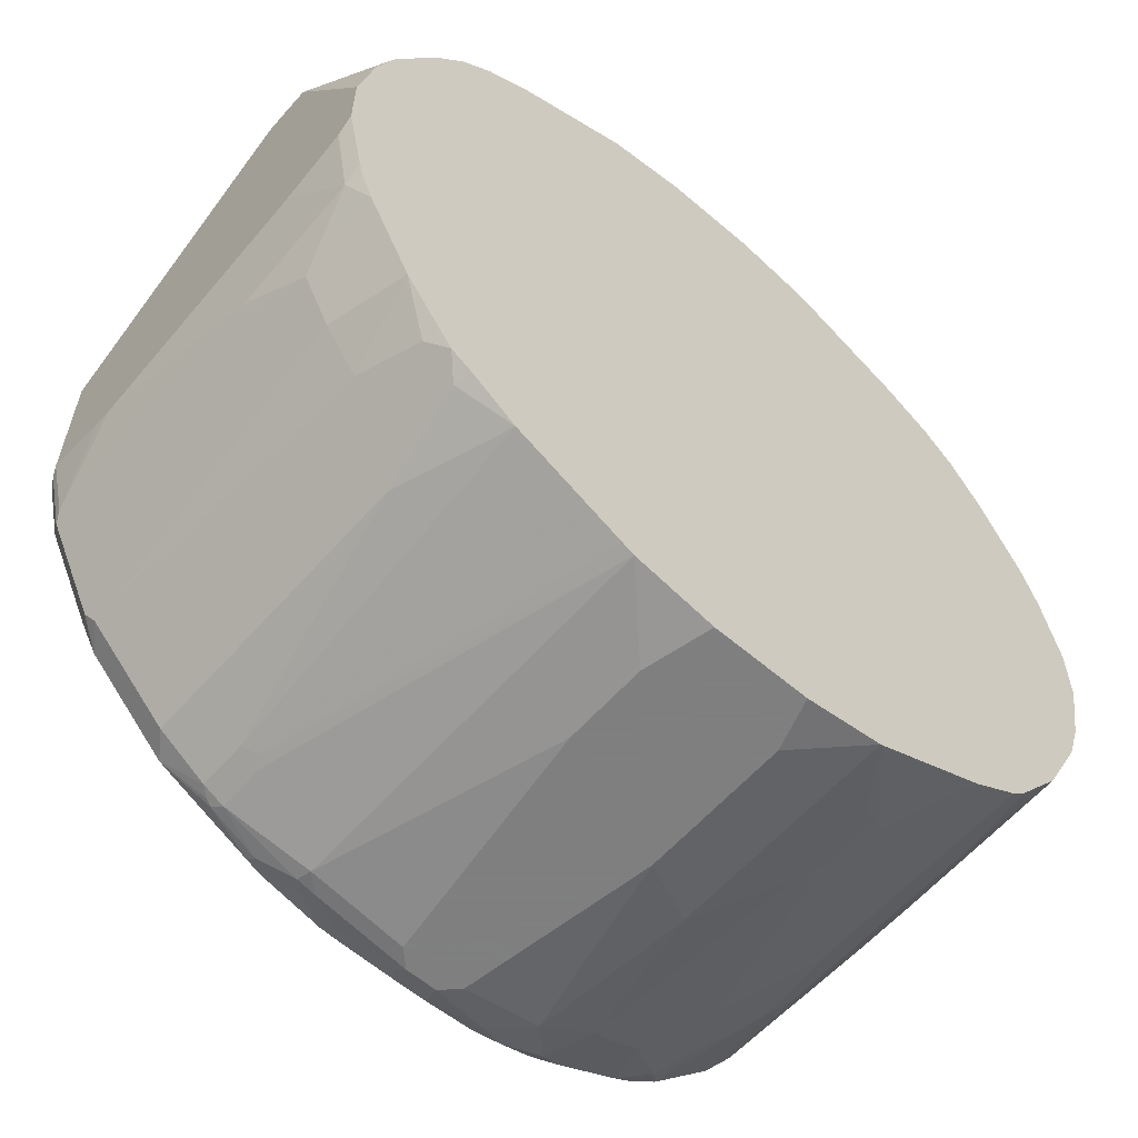
<metadata>
{"format":"obj","ext":"obj","renderer":"f3d","projection":"perspective","resolution":1024,"background":"white","views":[{"elev":-59.9,"azim":-41.2,"up":"+Z"}]}
</metadata>
<code>
v 0.07977 0.03994 -0.5391
v 0.07977 -0.1398 -0.5391
v 0.03984 0.2795 -0.5391
v 0.1397 0.2795 -0.5191
v 0.1596 0.07985 -0.5191
v 0.05986 -0.201 -0.5391
v 0.1596 -0.201 -0.5191
v 0.01992 0.2995 -0.5391
v 0.1363 0.2961 -0.5158
v 0.1497 0.3095 -0.5091
v 0.1797 0.3194 -0.4991
v 0.1996 0.2596 -0.4991
v 0.09979 0.3194 -0.5191
v 0.1164 0.3161 -0.5158
v 0.2196 -0.01994 -0.4991
v -0.05984 -0.201 -0.5391
v 0.2196 -0.1198 -0.4991
v 0.2329 -0.1264 -0.4925
v 0.1624 -0.201 -0.5178
v 0.0266 0.3261 -0.5257
v -0.01991 0.2995 -0.5391
v 0.1298 0.3294 -0.5091
v 0.1896 0.3294 -0.4892
v 0.2063 0.3261 -0.4858
v 0.2263 0.2662 -0.4858
v 0.2462 -0.01326 -0.4858
v 0.2329 -0.02662 -0.4925
v -0.1597 -0.201 -0.5191
v -0.07986 -0.1198 -0.5391
v 0.2462 -0.1131 -0.4858
v 0.3061 -0.201 -0.4459
v 0.2023 -0.201 -0.4978
v 0.0428 0.3536 -0.482
v 0.09312 0.3327 -0.5124
v -0.01323 0.3261 -0.5257
v -0.03993 0.2795 -0.5391
v -0.1397 0.2995 -0.5191
v -0.09978 0.3194 -0.5191
v -0.1065 0.3327 -0.5124
v -0.02658 0.3128 -0.5324
v 0.1797 0.3394 -0.4792
v 0.173 0.3327 -0.4925
v 0.09979 0.3394 -0.4991
v 0.2595 0.3394 -0.4393
v 0.2861 0.3261 -0.4459
v 0.2662 0.2662 -0.4659
v 0.3061 0.1863 -0.4459
v -0.1739 -0.201 -0.512
v -0.2695 0.2296 -0.4742
v -0.2595 0.2396 -0.4792
v -0.1597 0.2795 -0.5191
v -0.07986 -0.01994 -0.5391
v 0.366 -0.201 -0.4059
v 0.1426 0.3536 -0.4621
v -0.06556 0.3536 -0.482
v -0.1622 0.2995 -0.5141
v -0.1464 0.3128 -0.5124
v -0.07838 0.3536 -0.4792
v -0.1863 0.3327 -0.4925
v 0.2274 0.3536 -0.4271
v 0.2674 0.3536 -0.4072
v 0.3094 0.3294 -0.4292
v 0.3461 0.3261 -0.4059
v 0.3228 0.3228 -0.4226
v 0.3261 0.3061 -0.4259
v 0.366 0.08647 -0.4059
v -0.2538 -0.201 -0.4721
v -0.2804 -0.201 -0.4588
v -0.3061 -0.201 -0.4459
v -0.2861 0.2396 -0.4659
v -0.2729 0.2396 -0.4725
v -0.2595 0.2995 -0.4792
v 0.386 -0.201 -0.386
v -0.1647 0.3095 -0.5091
v -0.2021 0.3194 -0.4942
v -0.2046 0.3294 -0.4892
v -0.1583 0.3536 -0.4592
v -0.3061 0.3327 -0.4326
v -0.2063 0.3536 -0.4393
v -0.168 0.3536 -0.4562
v 0.3252 0.3536 -0.3651
v 0.336 0.3361 -0.396
v 0.4259 0.3261 -0.3261
v 0.386 0.1863 -0.386
v -0.3603 -0.201 -0.4058
v -0.366 -0.1797 -0.4059
v -0.3461 -0.0599 -0.4259
v -0.2861 0.2995 -0.4659
v -0.2729 0.2995 -0.4725
v -0.2662 0.3128 -0.4725
v 0.4059 -0.1131 -0.366
v 0.4459 -0.201 -0.3061
v -0.3245 0.3294 -0.4292
v -0.3219 0.3344 -0.4192
v -0.2544 0.3536 -0.4152
v 0.3651 0.3536 -0.3252
v 0.396 0.3361 -0.3361
v 0.4159 0.3361 -0.3161
v 0.4493 0.3294 -0.2895
v 0.4659 0.3261 -0.2662
v 0.4459 0.3061 -0.3061
v 0.4059 0.1664 -0.366
v -0.3859 -0.201 -0.3853
v -0.386 -0.1996 -0.386
v -0.3461 0.2995 -0.4259
v -0.2745 0.3095 -0.4691
v 0.4858 0.04662 -0.2462
v 0.4499 -0.201 -0.2982
v 0.4925 0.03332 -0.2329
v -0.3644 0.3294 -0.3893
v -0.3303 0.3536 -0.3635
v -0.3251 0.3536 -0.3679
v -0.3144 0.3536 -0.3752
v 0.4072 0.3536 -0.2674
v 0.4193 0.3394 -0.2994
v 0.4592 0.3394 -0.2396
v 0.4758 0.3361 -0.2163
v 0.4892 0.3294 -0.2096
v 0.4858 0.3261 -0.2263
v 0.5437 0.2196 -0.1221
v 0.4858 0.1264 -0.2462
v -0.4459 -0.201 -0.3061
v -0.4059 -0.1797 -0.366
v -0.4259 -0.0998 -0.3461
v -0.4259 0.2995 -0.3461
v 0.4726 -0.201 -0.2529
v 0.4991 0.03994 -0.2196
v 0.4991 -0.201 -0.1996
v -0.4043 0.3294 -0.3493
v -0.3702 0.3536 -0.3235
v 0.4284 0.3536 -0.2287
v 0.4791 0.3394 -0.1996
v 0.4422 0.3536 -0.2025
v 0.5091 0.3294 -0.1697
v 0.4991 0.3194 -0.1996
v 0.5437 0.2369 -0.117
v 0.5437 0.1797 -0.1221
v 0.4991 0.1198 -0.2196
v 0.5191 0.2995 -0.1597
v -0.4725 -0.201 -0.2529
v -0.4659 -0.0998 -0.2861
v -0.4459 0.2596 -0.3261
v -0.4459 0.2995 -0.3261
v 0.5191 -0.201 -0.1397
v -0.4242 0.3294 -0.3294
v -0.4218 0.3344 -0.3194
v -0.3907 0.3536 -0.2994
v 0.4583 0.3536 -0.1588
v 0.4991 0.3394 -0.1397
v 0.5291 0.3294 -0.08982
v 0.5158 0.3161 -0.1563
v 0.5391 0.2995 -0.07979
v 0.5391 0.3194 -0.05984
v 0.5437 0.2425 -0.1054
v 0.5437 0.165 -0.1188
v -0.4725 -0.0998 -0.2728
v -0.4991 -0.201 -0.1996
v -0.4991 -0.0998 -0.2196
v -0.4542 0.3095 -0.3095
v 0.5391 -0.201 -0.0399
v -0.4459 0.3261 -0.2994
v -0.4306 0.3536 -0.2396
v 0.4783 0.3536 -0.09889
v 0.5191 0.3394 -0.05984
v 0.5324 0.3327 -0.05319
v 0.5437 0.2433 -0.1027
v 0.5391 0.3194 0.05984
v 0.5437 0.1217 -0.1053
v -0.4725 0.2995 -0.2728
v -0.5125 -0.01994 -0.1929
v -0.5144 -0.201 -0.1606
v -0.5141 -0.1996 -0.1622
v -0.519 -0.1797 -0.1597
v -0.519 -0.01994 -0.1796
v -0.4659 0.3261 -0.2595
v -0.4942 0.3095 -0.2296
v 0.5437 0.1025 -0.09773
v 0.5437 0.09614 -0.09246
v 0.5437 0.08294 -0.08137
v 0.5437 -0.0998 0.1588
v 0.5437 -0.1091 0.175
v 0.5391 -0.201 0.0399
v -0.4505 0.3536 -0.1996
v -0.5058 0.3261 -0.1796
v 0.4821 0.3536 -0.08275
v 0.5191 0.3394 0.05984
v 0.5324 0.3327 0.06649
v 0.5437 0.241 -0.08211
v 0.5341 0.3194 0.08232
v 0.5391 0.2995 0.07979
v 0.5437 0.1997 0.03905
v 0.5437 0.2196 0.0191
v 0.5437 0.2211 0.01763
v 0.5437 0.2303 -0.004538
v -0.5125 0.2995 -0.1929
v -0.519 -0.201 -0.1397
v -0.5384 -0.201 -0.04296
v -0.5384 -0.1824 -0.06016
v -0.5384 -0.1797 -0.06122
v -0.5384 -0.0998 -0.08116
v -0.5384 0.1997 -0.1201
v -0.519 0.2995 -0.1796
v -0.5141 0.3095 -0.1897
v 0.5437 -0.1091 0.195
v 0.5437 -0.0991 0.2189
v 0.5191 -0.201 0.1397
v -0.4578 0.3536 -0.1796
v -0.5341 0.3095 -0.1098
v -0.5257 0.3261 -0.09974
v -0.4778 0.3536 -0.1198
v 0.4821 0.3536 0.0856
v 0.4792 0.3536 0.1069
v 0.5124 0.3327 0.1464
v 0.5141 0.3194 0.1622
v 0.5437 -0.0353 0.2288
v 0.5437 -0.01907 0.2196
v 0.5437 0.04586 0.1679
v 0.5191 0.2995 0.1597
v -0.5384 -0.201 0.02449
v -0.5384 0.2006 -0.1201
v -0.5384 0.2236 -0.1172
v -0.5384 0.3009 -0.1011
v 0.5437 -0.08449 0.2442
v 0.4991 -0.201 0.1996
v -0.5257 0.3261 0.07979
v -0.4821 0.3536 -0.09974
v 0.4592 0.3536 0.1782
v 0.4925 0.3327 0.2062
v 0.5091 0.3294 0.1646
v 0.4561 0.3536 0.1879
v 0.4991 0.3194 0.1996
v 0.5437 -0.07521 0.2488
v -0.5384 -0.2009 0.04127
v -0.519 -0.201 0.1397
v -0.5384 0.3009 0.07979
v 0.4987 -0.201 0.2005
v 0.4059 -0.201 0.366
v 0.4459 -0.201 0.3061
v 0.4521 -0.201 0.2937
v 0.4726 -0.201 0.2529
v -0.5291 0.3144 0.08982
v -0.5058 0.3261 0.1597
v -0.5091 0.3344 0.1098
v -0.4803 0.3536 0.1198
v -0.4821 0.3536 0.1084
v 0.4892 0.3294 0.2146
v 0.4726 0.3327 0.2462
v 0.4361 0.3536 0.2279
v 0.4726 0.3194 0.2529
v 0.4459 0.3194 0.3061
v 0.4059 0.2995 0.366
v 0.386 0.2995 0.386
v 0.366 -0.1198 0.4059
v 0.366 -0.201 0.4059
v 0.386 -0.201 0.386
v -0.5384 -0.07803 0.2777
v -0.4991 -0.201 0.1996
v -0.5384 0.3002 0.08116
v -0.5125 0.3061 0.173
v -0.5125 0.3128 0.1597
v -0.5091 0.3144 0.1697
v -0.4892 0.3144 0.2296
v -0.4791 0.3269 0.2196
v -0.437 0.3536 0.2306
v -0.4769 0.3536 0.1308
v 0.4525 0.3327 0.2861
v 0.4493 0.3294 0.2945
v 0.3952 0.3536 0.2944
v 0.4392 0.3344 0.302
v 0.4093 0.3294 0.3444
v 0.3694 0.3294 0.3843
v 0.3261 0.3194 0.4259
v 0.2995 0.3194 0.4468
v 0.3061 0.2995 0.4459
v 0.3061 -0.201 0.4459
v -0.5384 -0.05783 0.2781
v -0.4985 -0.201 0.201
v -0.4606 -0.201 0.2768
v -0.4586 -0.201 0.2809
v -0.4459 -0.201 0.3061
v -0.4059 -0.201 0.366
v -0.386 -0.201 0.386
v -0.366 -0.201 0.4059
v -0.5384 4.039e-05 0.2678
v -0.519 0.2995 0.1597
v -0.4991 0.2995 0.2196
v -0.4925 0.3061 0.2329
v -0.4326 0.3061 0.3328
v -0.4292 0.3144 0.3294
v -0.4459 0.3261 0.2795
v -0.4292 0.3344 0.2895
v -0.3969 0.3536 0.2971
v 0.3879 0.3536 0.3051
v 0.3834 0.3536 0.3103
v 0.3435 0.3536 0.3502
v 0.3235 0.3536 0.3701
v 0.3194 0.3344 0.4218
v 0.3094 0.3294 0.4342
v 0.2895 0.3294 0.4442
v 0.2296 0.3294 0.4742
v 0.2196 0.3194 0.4867
v 0.2496 0.3095 0.4742
v 0.2895 0.3095 0.4542
v 0.1697 -0.1098 0.5141
v 0.1863 -0.201 0.5058
v -0.5384 -0.01994 0.2781
v -0.3461 0.213 0.4259
v -0.3061 -0.201 0.4459
v -0.4259 0.2928 0.3461
v -0.3527 0.3061 0.4126
v -0.3593 0.3194 0.3993
v -0.4193 0.3269 0.3194
v -0.3493 0.3344 0.3893
v -0.377 0.3536 0.3171
v 0.2995 0.3536 0.3906
v 0.2637 0.3536 0.4101
v 0.1996 0.3344 0.4817
v 0.1896 0.3294 0.4942
v 0.2096 0.3095 0.4942
v 0.1596 -0.1198 0.5191
v 0.1596 -0.201 0.5191
v -0.386 0.2928 0.386
v -0.3461 0.2729 0.4259
v -0.366 0.2928 0.4059
v -0.2861 0.2529 0.4659
v -0.2795 -0.201 0.4592
v -0.3327 0.2862 0.4326
v -0.3294 0.3045 0.4292
v -0.2895 0.3244 0.4492
v -0.2695 0.3344 0.4492
v -0.2971 0.3536 0.3969
v -0.3371 0.3536 0.3571
v 0.1838 0.3536 0.45
v 0.1596 0.3536 0.4621
v 0.1797 0.3327 0.4925
v 0.1298 0.3294 0.5141
v 0.1497 0.3095 0.5141
v 0.1397 0.2995 0.5191
v 0.1996 0.2995 0.4991
v 0.05986 0.1397 0.5391
v 0.05986 -0.201 0.5391
v -0.2861 0.2729 0.4659
v -0.2409 -0.201 0.4785
v -0.2462 0.2529 0.4858
v -0.2729 0.2662 0.4725
v -0.2729 0.2862 0.4725
v -0.2695 0.3045 0.4691
v -0.2295 0.3045 0.4892
v -0.2096 0.3244 0.4892
v -0.2306 0.3536 0.4369
v -0.1896 0.3344 0.4892
v -0.1907 0.3536 0.457
v 0.1197 0.3327 0.5124
v 0.09979 0.3536 0.4778
v 6.75e-06 0.3261 0.5257
v 0.009964 0.3095 0.534
v 6.75e-06 0.2995 0.5391
v 0.1197 0.3194 0.5191
v 0.03984 0.2795 0.5391
v -0.05984 -0.201 0.5391
v -0.161 -0.201 0.5184
v -0.2196 0.2596 0.4991
v -0.2329 0.2662 0.4925
v -0.1597 -0.201 0.5191
v -0.2329 0.2862 0.4925
v -0.2196 0.302 0.4942
v -0.173 0.3061 0.5124
v -0.1697 0.3144 0.5091
v -0.1597 0.3261 0.5058
v -0.1298 0.3344 0.5091
v -0.1308 0.3536 0.4769
v 0.07977 0.3536 0.482
v -0.03993 0.3261 0.5257
v -0.03993 0.2995 0.5391
v -0.07986 -0.1198 0.5391
v -0.2196 0.2795 0.4991
v -0.1597 0.2995 0.5191
v -0.1397 0.3219 0.5141
v -0.1198 0.3327 0.5124
v -0.1085 0.3536 0.482
v -0.1198 0.3536 0.4802
v -0.05984 0.2795 0.5391
v -0.1198 0.3194 0.5191
v -0.07986 -0.01994 0.5391
f 218 231 232
f 215 218 232
f 214 231 218
f 213 227 230
f 214 229 228
f 213 230 228
f 219 234 233
f 214 228 231
f 213 229 214
f 225 241 242
f 223 232 237
f 223 237 238
f 223 238 239
f 223 239 240
f 223 240 236
f 225 235 241
f 213 228 229
f 225 242 243
f 225 243 244
f 223 236 224
f 212 227 213
f 202 222 203
f 209 245 226
f 197 306 284
f 197 258 235
f 197 235 222
f 197 222 221
f 197 221 220
f 197 284 258
f 197 220 201
f 197 201 200
f 197 200 199
f 209 226 210
f 197 199 198
f 202 221 222
f 225 244 245
f 203 222 208
f 205 223 206
f 206 223 224
f 208 222 209
f 209 222 235
f 209 235 225
f 209 225 245
f 202 220 221
f 228 246 231
f 252 273 274
f 228 247 246
f 246 247 249
f 247 248 266
f 247 266 267
f 247 267 249
f 248 268 269
f 248 269 266
f 249 267 250
f 250 267 270
f 250 270 251
f 242 244 243
f 251 270 252
f 252 271 272
f 252 272 273
f 252 274 253
f 253 274 275
f 253 275 254
f 256 257 277
f 256 277 278
f 197 276 306
f 256 278 279
f 252 270 271
f 228 230 247
f 242 265 244
f 242 263 264
f 230 248 247
f 231 246 249
f 231 249 232
f 232 249 250
f 232 250 251
f 232 251 252
f 232 252 253
f 232 253 254
f 232 254 255
f 242 264 265
f 232 255 237
f 234 257 256
f 235 258 259
f 235 259 260
f 235 260 242
f 235 242 241
f 242 260 259
f 242 259 261
f 242 261 262
f 242 262 263
f 233 234 256
f 197 256 276
f 148 163 149
f 197 219 233
f 156 170 195
f 156 195 169
f 157 171 172
f 157 172 173
f 157 173 158
f 158 173 174
f 158 174 170
f 159 175 161
f 159 169 195
f 156 158 170
f 159 195 176
f 159 184 175
f 160 168 177
f 160 177 178
f 160 178 179
f 160 179 180
f 160 180 181
f 160 181 204
f 160 204 182
f 161 175 162
f 159 176 184
f 162 175 184
f 156 169 159
f 153 167 166
f 256 279 280
f 140 158 156
f 141 156 142
f 142 156 159
f 142 159 143
f 143 159 145
f 144 155 160
f 145 159 161
f 145 161 146
f 155 168 160
f 146 161 162
f 149 164 150
f 149 163 164
f 150 165 153
f 150 153 152
f 150 152 151
f 150 164 165
f 153 166 154
f 153 165 187
f 153 187 167
f 146 162 147
f 197 233 256
f 162 184 183
f 164 186 187
f 176 203 184
f 182 204 205
f 182 205 206
f 183 184 207
f 184 203 208
f 184 208 209
f 184 209 210
f 184 210 207
f 186 211 212
f 176 195 203
f 186 212 187
f 187 214 189
f 187 212 213
f 189 214 218
f 189 218 190
f 190 215 216
f 190 216 217
f 190 217 191
f 190 218 215
f 195 202 203
f 187 213 214
f 163 185 164
f 174 220 202
f 173 201 174
f 164 187 165
f 164 185 211
f 164 211 186
f 166 167 188
f 167 187 189
f 167 189 190
f 167 190 191
f 167 191 192
f 167 192 193
f 174 201 220
f 167 193 194
f 170 174 202
f 170 202 195
f 171 196 173
f 171 173 172
f 173 196 197
f 173 197 198
f 173 198 199
f 173 199 200
f 173 200 201
f 167 194 188
f 256 280 281
f 362 364 377
f 256 282 283
f 334 353 335
f 334 354 353
f 335 353 336
f 336 353 355
f 336 355 356
f 336 356 357
f 336 357 358
f 336 358 338
f 336 338 337
f 330 352 350
f 338 358 359
f 340 359 357
f 340 357 374
f 340 374 382
f 340 382 384
f 340 384 375
f 340 375 360
f 340 360 341
f 344 362 363
f 344 361 364
f 338 359 340
f 344 364 362
f 330 351 352
f 329 351 330
f 320 339 338
f 320 338 340
f 320 340 341
f 320 341 321
f 323 327 324
f 323 342 327
f 325 326 343
f 325 343 361
f 325 361 344
f 330 350 331
f 325 344 363
f 325 345 346
f 325 346 342
f 327 342 346
f 327 346 328
f 328 346 347
f 328 347 329
f 329 347 348
f 329 348 349
f 329 349 351
f 325 363 345
f 319 338 339
f 345 363 365
f 346 365 348
f 364 384 377
f 365 376 377
f 365 377 367
f 365 367 366
f 367 377 378
f 367 378 368
f 368 378 369
f 369 378 370
f 370 378 379
f 364 375 384
f 370 379 380
f 370 381 371
f 373 380 379
f 373 379 374
f 374 379 383
f 374 383 377
f 374 377 382
f 377 384 382
f 377 383 378
f 378 383 379
f 370 380 381
f 345 365 346
f 362 377 376
f 362 365 363
f 346 348 347
f 348 365 366
f 348 366 367
f 348 367 349
f 349 367 368
f 349 368 369
f 349 369 351
f 351 369 370
f 351 370 371
f 140 157 158
f 351 371 352
f 353 372 355
f 355 373 374
f 355 374 357
f 355 357 356
f 355 372 380
f 355 380 373
f 357 359 358
f 360 375 364
f 362 376 365
f 353 354 372
f 319 337 338
f 319 336 337
f 318 336 319
f 271 298 272
f 272 298 273
f 273 298 299
f 273 299 300
f 273 300 318
f 273 318 301
f 273 301 319
f 273 319 302
f 273 302 303
f 271 297 298
f 273 303 274
f 274 302 275
f 275 302 304
f 275 304 305
f 276 283 307
f 276 307 323
f 276 323 306
f 283 308 307
f 284 306 286
f 284 286 285
f 274 303 302
f 286 306 287
f 271 296 297
f 270 295 271
f 256 283 276
f 258 284 285
f 258 285 259
f 259 286 287
f 259 287 262
f 259 262 261
f 259 285 286
f 262 287 288
f 262 288 289
f 271 295 296
f 262 289 290
f 263 290 291
f 263 291 264
f 264 291 292
f 266 269 267
f 267 269 270
f 268 293 269
f 269 293 294
f 269 294 270
f 270 294 295
f 262 290 263
f 287 306 288
f 288 306 309
f 288 309 322
f 306 324 322
f 307 308 325
f 307 325 342
f 307 342 323
f 308 326 325
f 310 324 327
f 310 327 328
f 310 328 329
f 310 329 311
f 306 323 324
f 310 322 324
f 313 329 330
f 313 330 331
f 313 331 332
f 313 332 314
f 316 333 317
f 317 333 334
f 317 334 335
f 317 335 318
f 318 335 336
f 311 329 313
f 306 322 309
f 304 321 305
f 304 320 321
f 288 322 310
f 288 310 311
f 288 311 289
f 289 312 291
f 289 291 290
f 289 311 313
f 289 313 312
f 291 312 292
f 292 312 313
f 292 313 314
f 296 315 297
f 297 299 298
f 297 315 316
f 297 316 317
f 297 317 299
f 299 317 300
f 300 317 318
f 301 318 319
f 302 319 304
f 304 319 339
f 304 339 320
f 256 281 282
f 139 151 152
f 94 111 112
f 136 139 152
f 23 44 45
f 23 45 24
f 24 45 46
f 24 46 25
f 25 46 26
f 26 46 47
f 26 47 31
f 26 31 30
f 28 48 49
f 28 49 50
f 28 50 72
f 28 72 51
f 28 51 52
f 28 52 29
f 31 47 66
f 31 66 53
f 33 54 43
f 33 43 34
f 33 55 58
f 23 41 44
f 23 42 41
f 22 43 41
f 22 34 43
f 15 27 18
f 15 18 17
f 16 28 29
f 18 27 26
f 18 26 30
f 18 30 31
f 18 31 32
f 18 32 19
f 20 33 34
f 33 58 77
f 20 34 22
f 20 55 33
f 21 36 51
f 137 155 144
f 21 37 38
f 21 38 39
f 21 39 40
f 21 40 35
f 22 41 42
f 22 42 23
f 20 35 55
f 33 77 80
f 33 80 79
f 33 79 95
f 33 372 354
f 33 354 334
f 33 334 333
f 33 333 316
f 33 316 315
f 33 315 296
f 33 296 295
f 33 295 294
f 33 294 293
f 33 380 372
f 33 293 268
f 33 248 230
f 33 230 227
f 33 227 212
f 33 212 211
f 33 211 185
f 33 185 163
f 33 163 148
f 33 148 133
f 33 133 131
f 33 268 248
f 15 26 27
f 33 381 380
f 33 352 371
f 33 95 113
f 33 113 112
f 33 112 111
f 33 111 130
f 33 130 147
f 33 147 162
f 33 162 183
f 33 183 207
f 33 207 210
f 33 371 381
f 33 210 226
f 33 245 244
f 33 244 265
f 33 265 264
f 33 264 292
f 33 292 314
f 33 314 332
f 33 332 331
f 33 331 350
f 33 350 352
f 33 226 245
f 15 25 26
f 13 22 14
f 13 20 22
f 6 7 19
f 6 19 32
f 6 32 31
f 6 31 53
f 6 53 73
f 6 73 92
f 6 92 108
f 6 108 126
f 6 126 128
f 5 17 7
f 6 128 144
f 6 160 182
f 6 182 206
f 6 206 224
f 6 224 236
f 6 236 240
f 6 240 239
f 6 239 238
f 6 238 237
f 6 237 255
f 6 144 160
f 6 255 254
f 5 15 17
f 4 14 9
f 1 2 6
f 1 6 16
f 1 16 29
f 1 29 52
f 1 52 36
f 1 36 21
f 1 21 8
f 1 8 3
f 1 3 4
f 5 12 15
f 1 4 5
f 1 7 2
f 2 7 6
f 3 8 4
f 4 9 10
f 4 10 11
f 4 11 12
f 4 12 5
f 4 8 13
f 4 13 14
f 1 5 7
f 33 131 114
f 6 254 275
f 6 305 321
f 6 103 85
f 6 85 69
f 6 69 68
f 6 68 67
f 6 67 48
f 6 48 28
f 6 28 16
f 7 17 18
f 7 18 19
f 6 122 103
f 8 20 13
f 8 35 20
f 9 14 22
f 9 22 10
f 10 22 11
f 11 23 24
f 11 24 25
f 11 25 12
f 11 22 23
f 12 25 15
f 8 21 35
f 6 275 305
f 6 140 122
f 6 171 157
f 6 321 341
f 6 341 360
f 6 360 364
f 6 364 361
f 6 361 343
f 6 343 326
f 6 326 308
f 6 308 283
f 6 283 282
f 6 157 140
f 6 282 281
f 6 280 279
f 6 279 278
f 6 278 277
f 6 277 257
f 6 257 234
f 6 234 219
f 6 219 197
f 6 197 196
f 6 196 171
f 6 281 280
f 33 114 96
f 21 51 37
f 33 81 61
f 107 121 138
f 107 138 127
f 107 127 109
f 108 109 126
f 109 127 128
f 109 128 126
f 110 125 129
f 110 129 130
f 110 130 111
f 104 123 124
f 114 131 116
f 116 132 117
f 116 131 133
f 116 133 132
f 117 132 134
f 117 134 118
f 119 134 135
f 119 135 120
f 120 136 154
f 120 154 166
f 114 116 115
f 120 166 188
f 104 122 123
f 101 121 102
f 92 109 108
f 93 105 125
f 93 125 110
f 93 110 111
f 93 111 94
f 94 112 113
f 94 113 95
f 96 114 98
f 96 98 97
f 103 122 104
f 98 114 115
f 99 116 117
f 99 117 100
f 99 115 116
f 100 117 118
f 100 118 134
f 100 134 119
f 100 119 120
f 100 120 121
f 100 121 101
f 98 115 99
f 92 107 109
f 120 188 194
f 120 193 192
f 122 124 123
f 124 141 142
f 124 142 143
f 124 143 125
f 125 143 145
f 33 96 81
f 127 137 128
f 128 137 144
f 129 145 130
f 122 141 124
f 130 145 146
f 132 133 148
f 132 148 149
f 132 149 134
f 134 149 150
f 134 150 151
f 134 151 139
f 134 139 135
f 136 152 153
f 136 153 154
f 130 146 147
f 120 194 193
f 122 156 141
f 120 139 136
f 120 192 191
f 120 191 217
f 120 217 216
f 120 216 215
f 120 215 232
f 120 232 223
f 120 223 205
f 120 205 204
f 120 204 181
f 122 140 156
f 120 181 180
f 120 179 178
f 120 178 177
f 120 177 168
f 120 168 155
f 120 155 137
f 120 137 127
f 120 127 138
f 120 138 121
f 120 135 139
f 120 180 179
f 91 107 92
f 125 145 129
f 91 102 121
f 46 65 47
f 47 65 66
f 48 67 49
f 49 68 69
f 49 69 70
f 49 70 71
f 49 71 89
f 49 89 72
f 49 72 50
f 45 65 46
f 51 72 56
f 53 84 73
f 56 74 57
f 56 72 75
f 56 75 76
f 56 76 74
f 57 74 76
f 57 76 59
f 59 76 78
f 59 78 79
f 53 66 84
f 59 79 80
f 45 64 65
f 45 62 63
f 91 121 107
f 33 61 60
f 33 60 54
f 35 40 39
f 35 39 55
f 36 52 51
f 37 51 56
f 37 56 57
f 37 57 38
f 45 63 64
f 38 57 39
f 39 57 59
f 39 59 77
f 39 77 58
f 41 43 54
f 41 54 60
f 41 60 61
f 41 61 44
f 44 61 62
f 44 62 45
f 39 58 55
f 59 80 77
f 49 67 68
f 61 82 62
f 81 96 82
f 82 96 97
f 82 97 83
f 83 97 98
f 83 98 99
f 83 99 100
f 83 100 101
f 83 101 102
f 83 102 84
f 78 95 79
f 85 103 104
f 86 104 87
f 87 104 124
f 87 124 125
f 87 125 105
f 88 106 90
f 61 81 82
f 88 105 93
f 88 93 106
f 90 106 93
f 85 104 86
f 78 94 95
f 88 90 89
f 76 93 78
f 78 93 94
f 62 82 63
f 63 65 64
f 63 83 84
f 63 84 65
f 65 84 66
f 69 85 86
f 69 86 87
f 69 87 70
f 70 88 89
f 63 82 83
f 70 87 105
f 76 90 93
f 70 89 71
f 73 91 92
f 73 102 91
f 75 90 76
f 72 90 75
f 72 89 90
f 73 84 102
f 70 105 88

</code>
